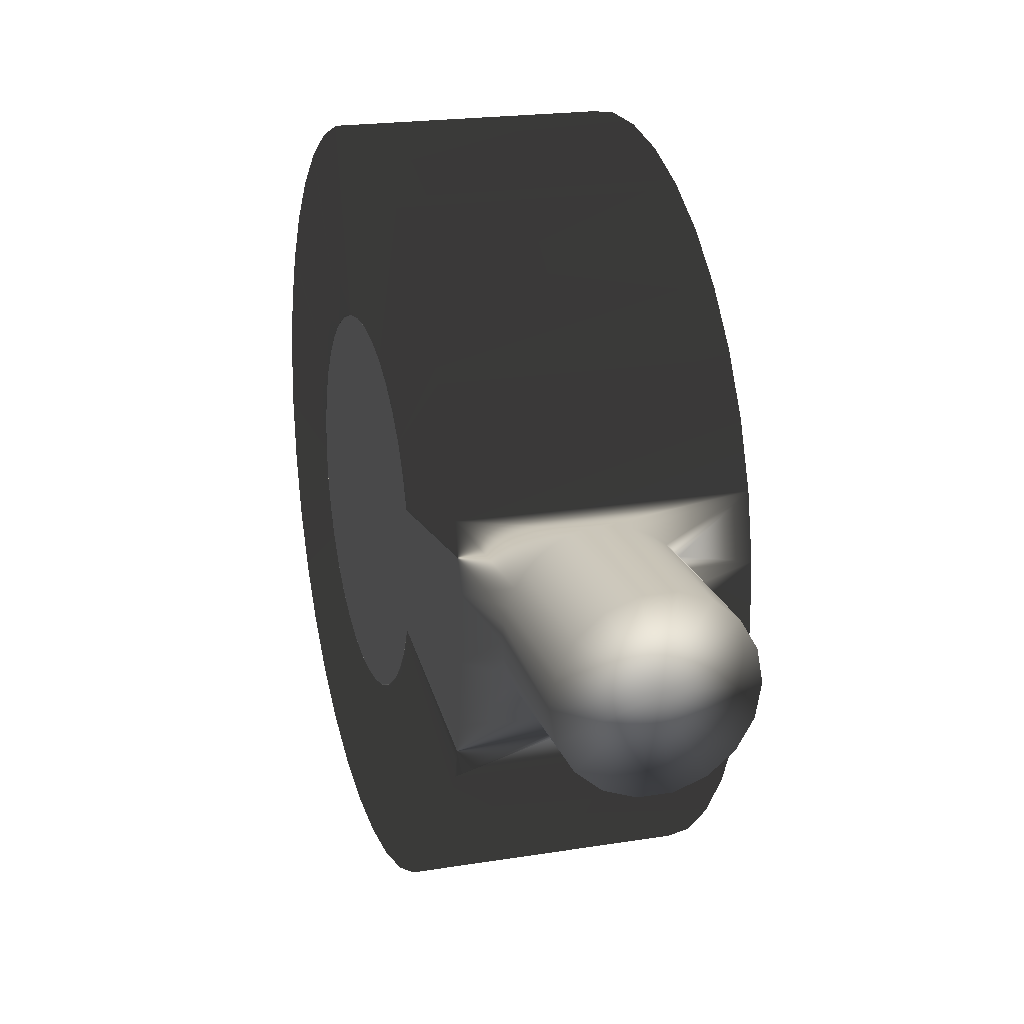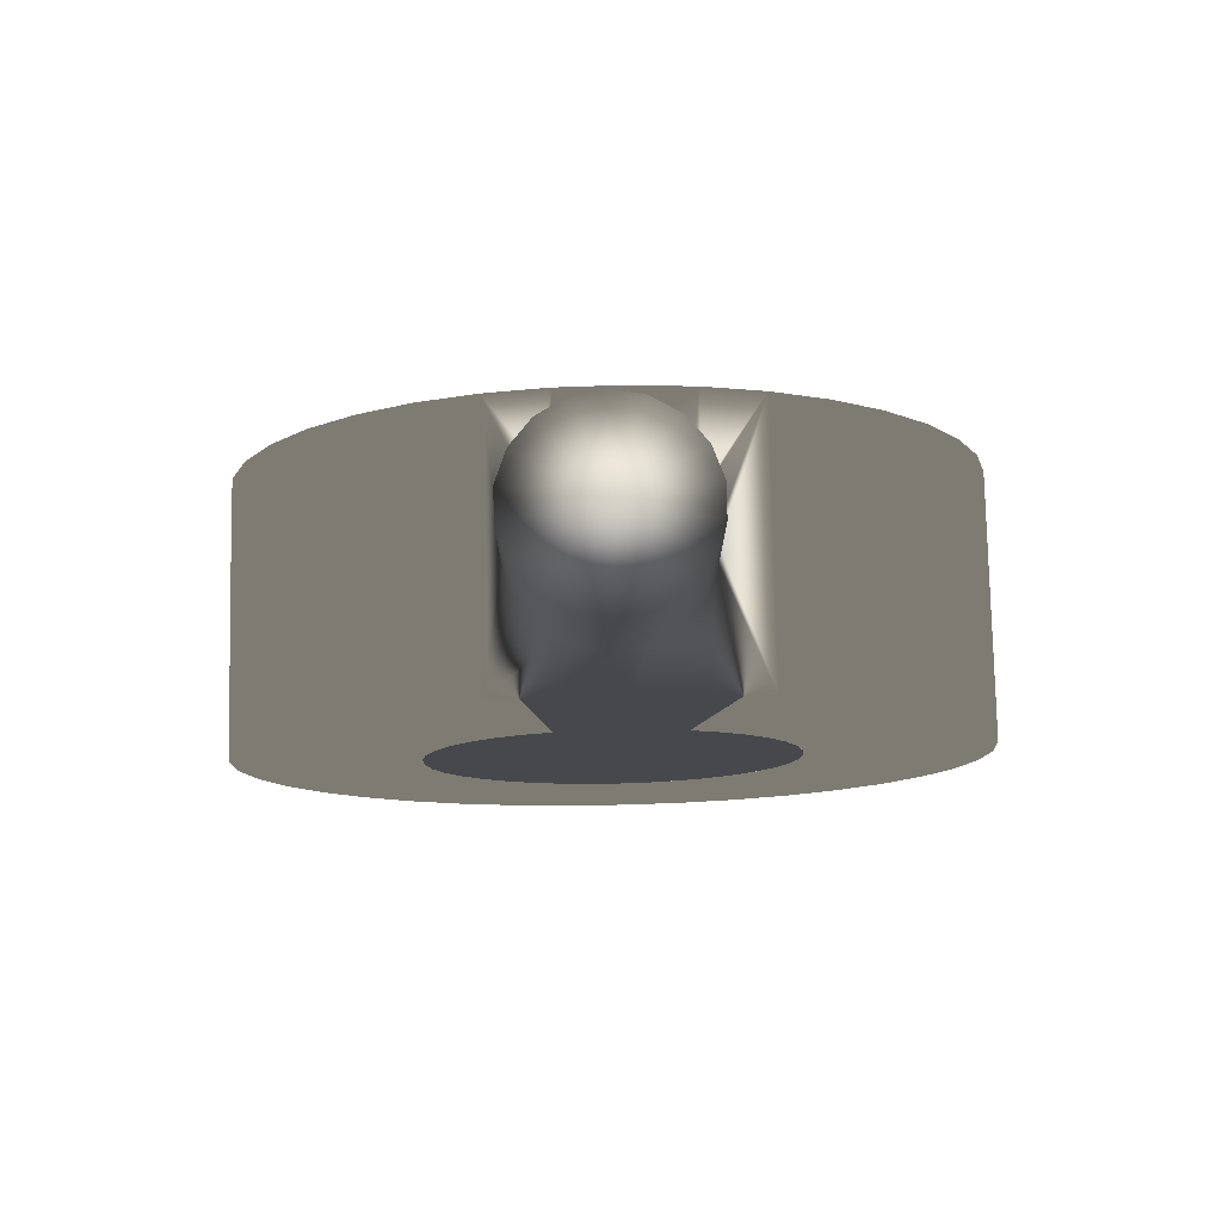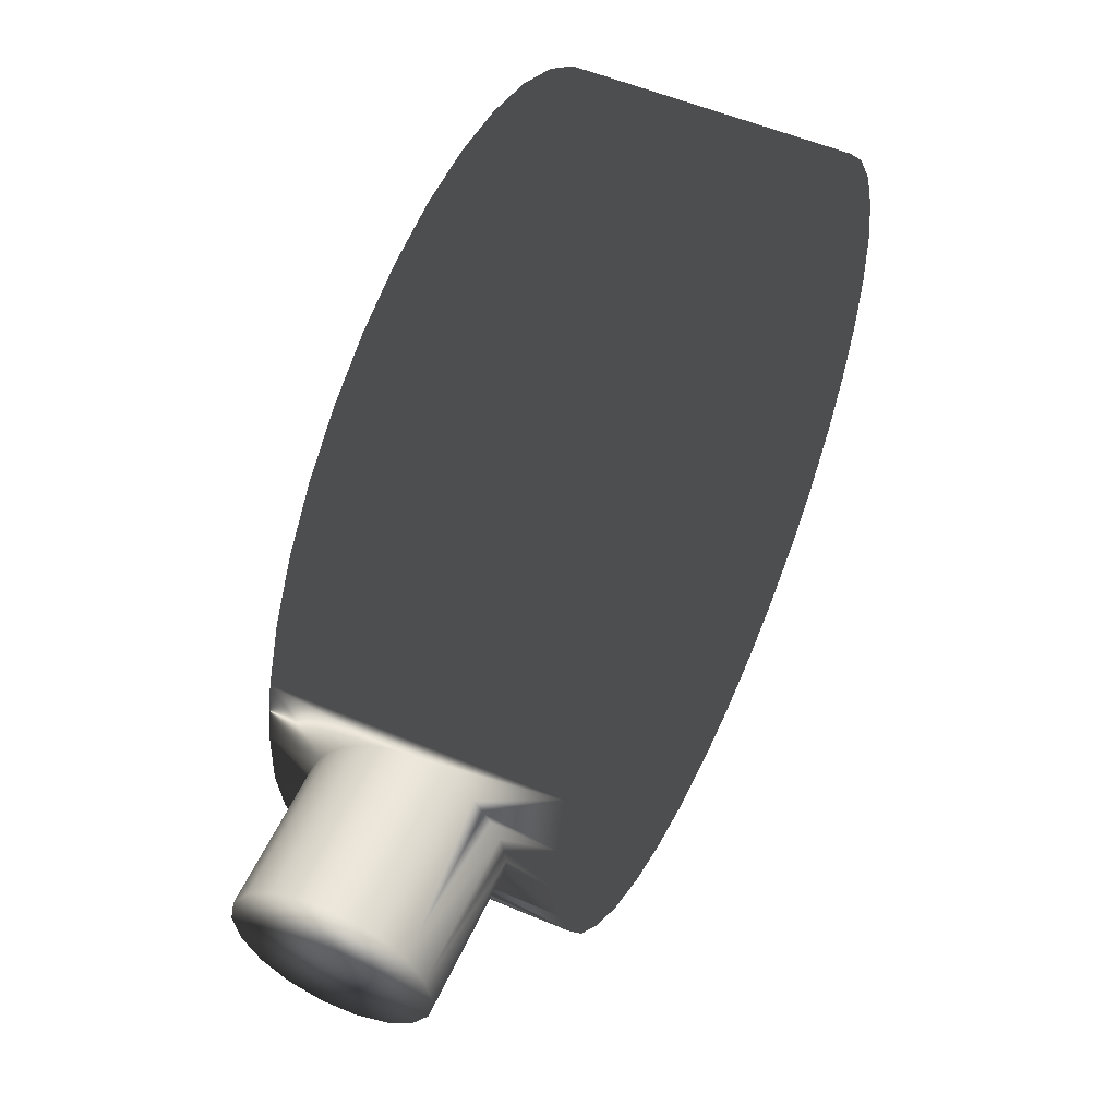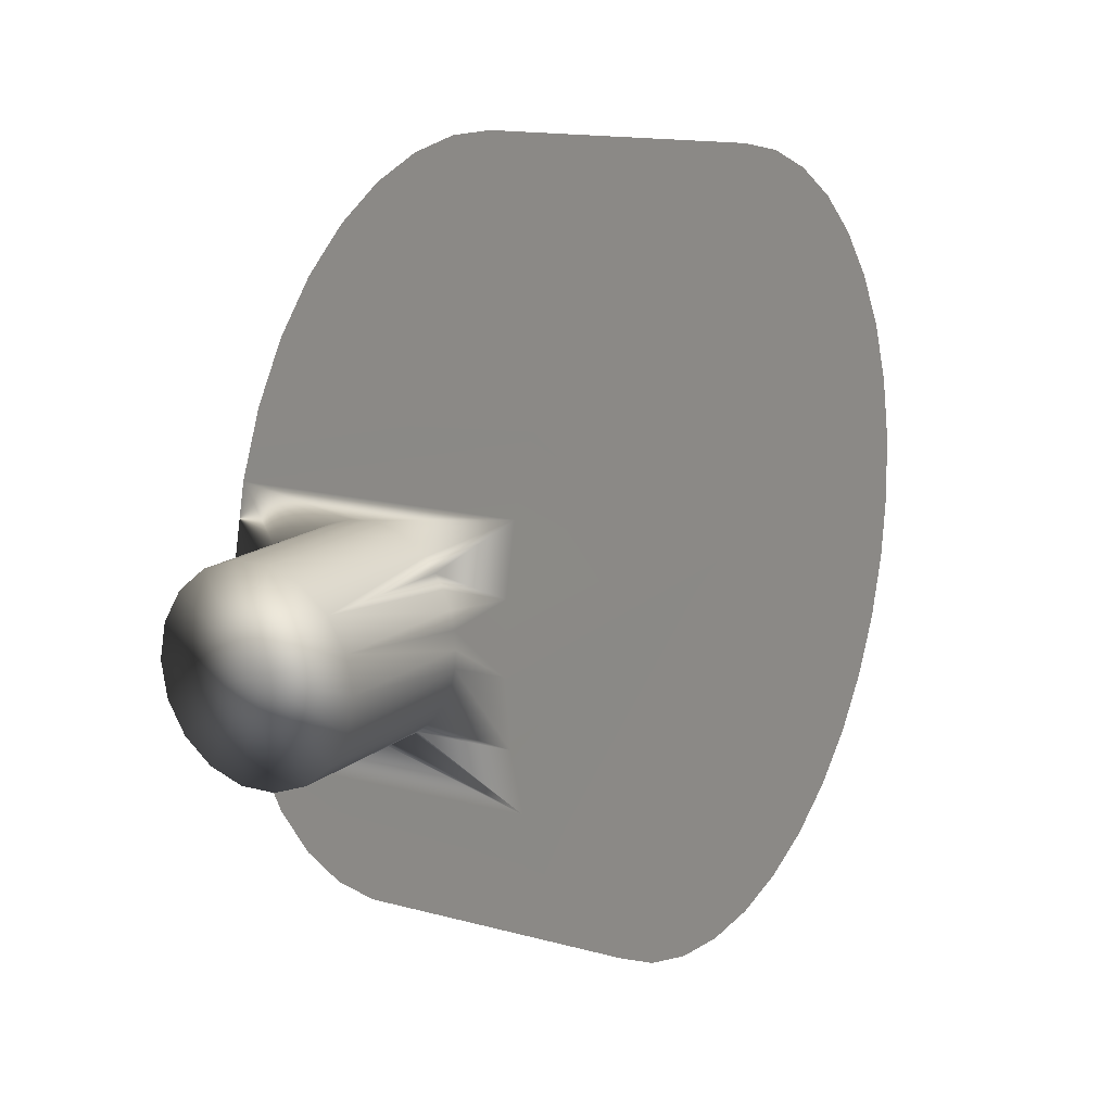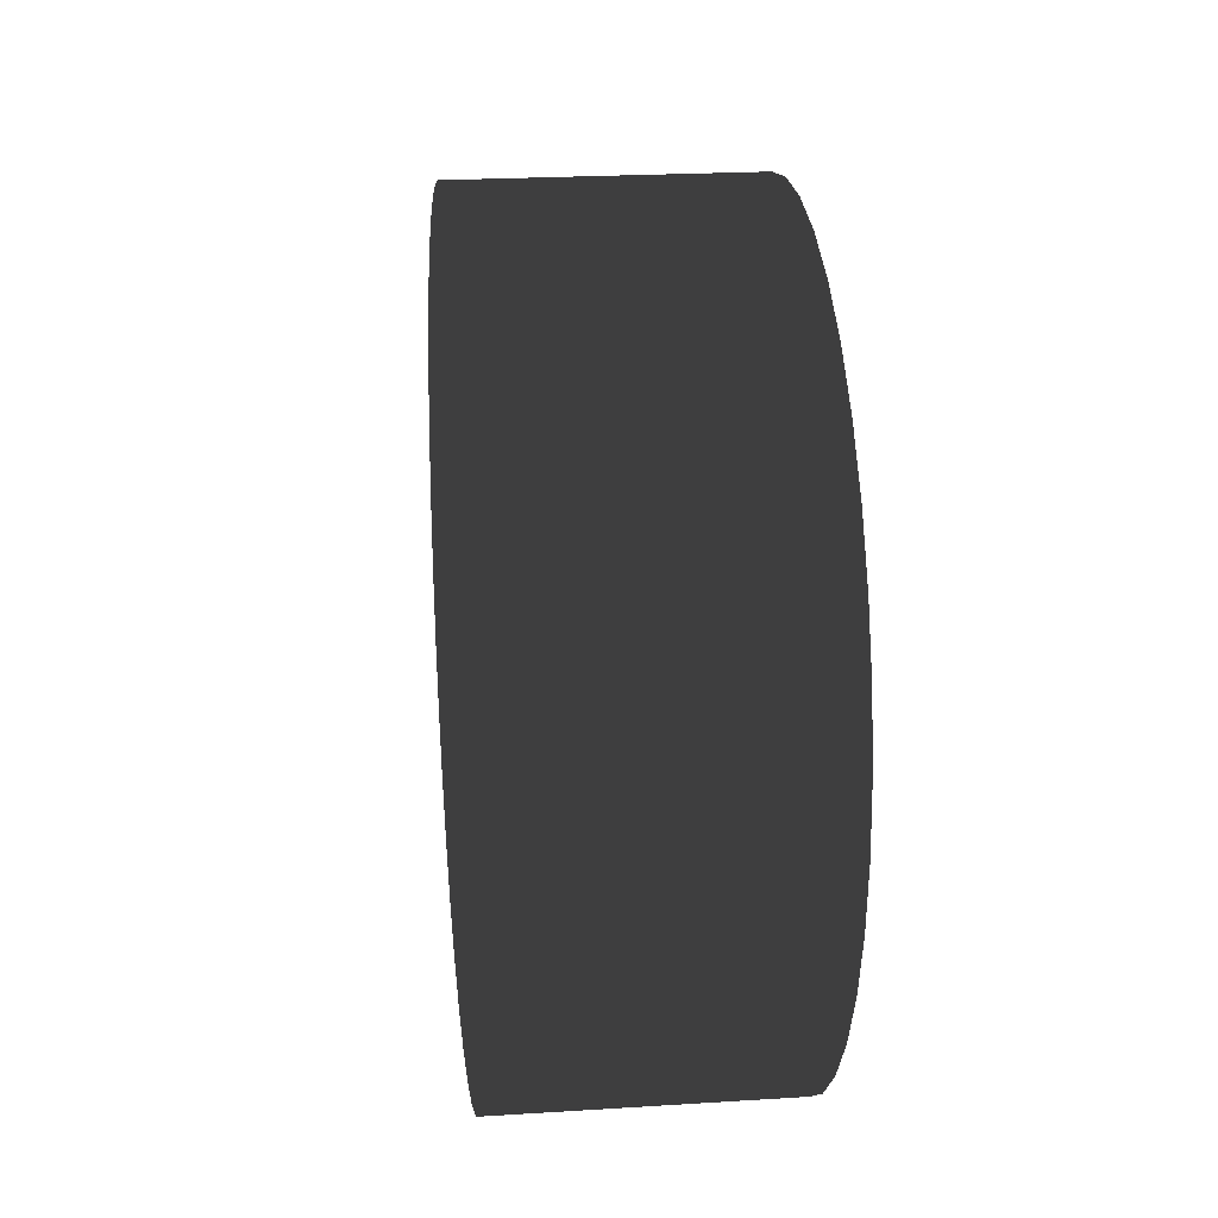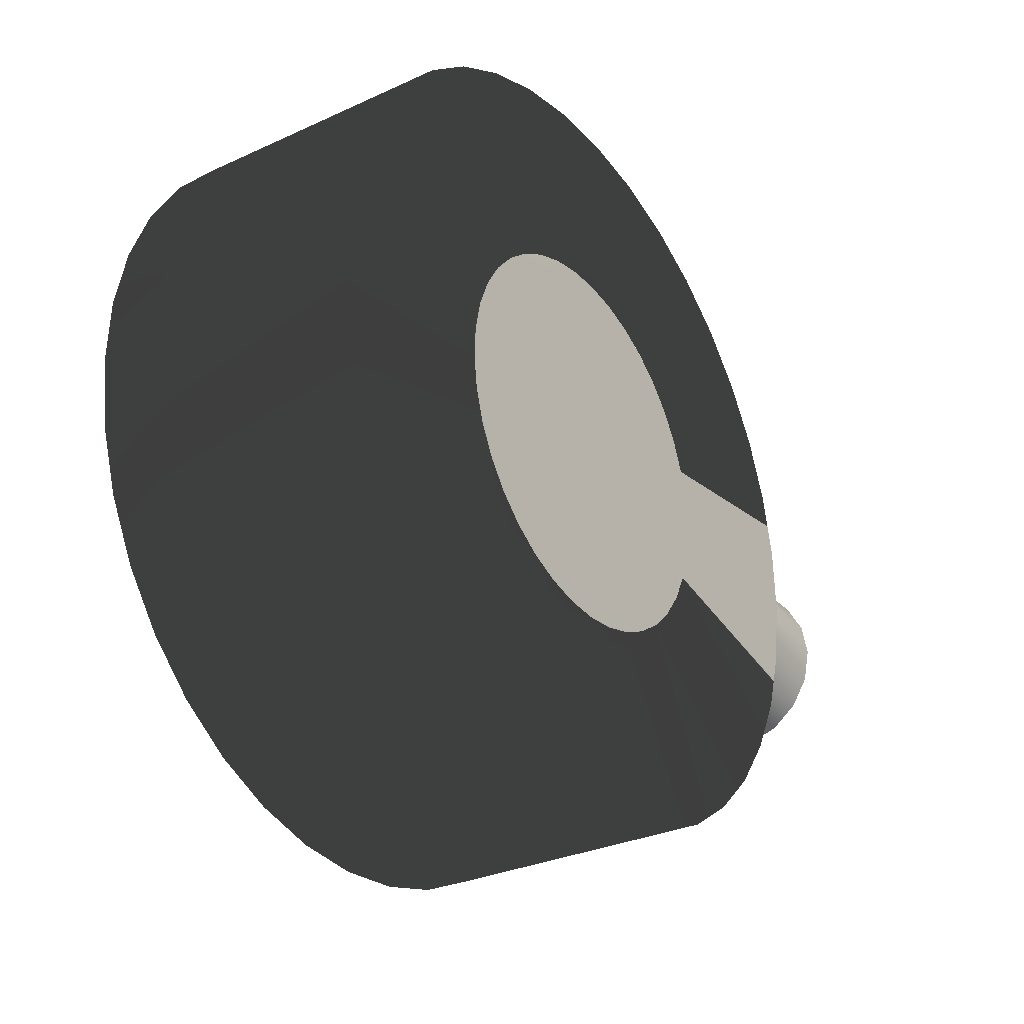
<metadata>
{"format":"obj","ext":"obj","renderer":"f3d","projection":"perspective","resolution":1024,"background":"white","views":[{"elev":20.8,"azim":-16.1,"up":"+Y"},{"elev":78.5,"azim":-91.2,"up":"+Z"},{"elev":54.7,"azim":24.3,"up":"+Y"},{"elev":14.4,"azim":31.0,"up":"+Y"},{"elev":22.2,"azim":173.8,"up":"+Y"},{"elev":-29.9,"azim":-145.9,"up":"+Y"}]}
</metadata>
<code>
o end_tool
v 0.01351 0.0376 -0.004663
v -0.01349 0.0376 -0.004609
v -0.01348 0.0376 0.001791
v 0.01352 0.0376 0.001737
v -0.01347 0.03651 0.008098
v -0.01349 0 -0.001408
v 0.01349 0.03651 -0.01097
v 0.01351 0 -0.001462
v -0.01351 0.03651 -0.01092
v 0.01353 0.03651 0.008044
v -0.01346 0.03438 0.01413
v -0.01349 -0.03773 -0.001408
v -0.01347 -0.03719 0.004969
v -0.01352 -0.03294 -0.01981
v -0.01351 -0.03558 -0.01398
v -0.0135 -0.03719 -0.007784
v -0.01355 -0.01978 -0.03354
v -0.01354 -0.02493 -0.02973
v -0.01353 -0.02936 -0.02511
v -0.01356 -0.001602 -0.03911
v -0.01356 -0.00795 -0.03829
v -0.01356 -0.01407 -0.03642
v -0.01355 0.01699 -0.0351
v -0.01356 0.01105 -0.03748
v -0.01356 0.004792 -0.03883
v -0.01353 0.03126 -0.02254
v -0.01354 0.02724 -0.02752
v -0.01355 0.02244 -0.03174
v -0.01352 0.03438 -0.01695
v -0.01343 0.02244 0.02893
v -0.01344 0.02724 0.0247
v -0.01345 0.03126 0.01972
v -0.01341 0.004793 0.03602
v -0.01341 0.01105 0.03467
v -0.01342 0.01699 0.03228
v -0.01342 -0.01407 0.0336
v -0.01341 -0.007948 0.03548
v -0.01341 -0.001601 0.03629
v -0.01344 -0.02935 0.02229
v -0.01343 -0.02493 0.02692
v -0.01342 -0.01978 0.03072
v -0.01346 -0.03558 0.01116
v -0.01345 -0.03294 0.01699
v 0.01348 0.03438 -0.017
v 0.01351 -0.03773 -0.001462
v 0.0135 -0.03719 -0.007838
v 0.01355 -0.03294 0.01694
v 0.01354 -0.03558 0.01111
v 0.01353 -0.03719 0.004915
v 0.01358 -0.01978 0.03067
v 0.01357 -0.02493 0.02686
v 0.01356 -0.02935 0.02224
v 0.01359 -0.001601 0.03623
v 0.01359 -0.007948 0.03542
v 0.01358 -0.01407 0.03355
v 0.01358 0.01699 0.03223
v 0.01358 0.01105 0.03461
v 0.01359 0.004793 0.03596
v 0.01355 0.03126 0.01966
v 0.01357 0.02724 0.02465
v 0.01357 0.02244 0.02887
v 0.01354 0.03438 0.01408
v 0.01345 0.02244 -0.0318
v 0.01346 0.02724 -0.02757
v 0.01347 0.03126 -0.02259
v 0.01344 0.004792 -0.03889
v 0.01344 0.01105 -0.03754
v 0.01345 0.01699 -0.03515
v 0.01344 -0.01407 -0.03647
v 0.01344 -0.00795 -0.03835
v 0.01344 -0.001602 -0.03916
v 0.01347 -0.02936 -0.02516
v 0.01346 -0.02493 -0.02978
v 0.01345 -0.01978 -0.03359
v 0.01349 -0.03558 -0.01403
v 0.01348 -0.03294 -0.01986
v -0.009197 0.003198 0.03618
v -0.00844 0.004793 0.03601
v -0.009761 1e-06 0.03632
v -0.009618 0.00163 0.03628
v -0.002037 0.009208 0.03516
v -0.000408 0.00935 0.03512
v -0.006419 0.007165 0.03562
v -0.005088 0.008098 0.03543
v -0.003608 0.008787 0.03526
v -0.007574 0.00601 0.03583
v -0.00041 -0.009349 0.03512
v -0.002037 -0.009207 0.03516
v -0.00361 -0.008786 0.03527
v -0.006532 -0.007068 0.03564
v -0.007574 -0.006009 0.03583
v -0.008508 -0.004676 0.03602
v -0.009197 -0.003197 0.03618
v -0.005088 -0.008096 0.03543
v -0.009623 -0.001601 0.03628
v 0.008796 0.001625 0.03624
v 0.008939 1e-06 0.03628
v 0.0088 -0.001601 0.03624
v 0.008374 -0.003197 0.03614
v 0.007687 -0.004671 0.03599
v 0.00675 -0.006009 0.0358
v 0.005711 -0.007064 0.03562
v 0.004509 -0.007948 0.03544
v 0.002791 -0.008783 0.03525
v 0.00121 -0.009207 0.03515
v 0.004262 -0.008096 0.03541
v 0.00121 0.009208 0.03515
v 0.002792 0.008784 0.03525
v 0.004262 0.008098 0.03541
v 0.005601 0.00716 0.0356
v 0.00675 0.00601 0.0358
v 0.008374 0.003198 0.03614
v 0.007616 0.004793 0.03598
v -0.009168 0.003199 0.05058
v -0.007545 0.006011 0.05058
v -0.009168 -0.003197 0.05058
v -0.009732 1e-06 0.05058
v -0.002006 0.009208 0.05057
v 0.001241 0.009208 0.05056
v -0.005057 0.008098 0.05058
v 0.001241 -0.009207 0.05056
v -0.002006 -0.009207 0.05057
v -0.005057 -0.008096 0.05058
v -0.007545 -0.006009 0.05058
v 0.008403 0.003199 0.05055
v 0.008967 1e-06 0.05055
v 0.008403 -0.003197 0.05055
v 0.00678 -0.006009 0.05055
v 0.004292 -0.008096 0.05056
v 0.004292 0.008098 0.05056
v 0.00678 0.006011 0.05055
v -0.000383 1e-06 0.05057
f 1 2 3
f 1 3 4
f 4 3 5
f 6 5 3
f 6 3 2
f 7 2 1
f 8 7 1
f 8 1 4
f 7 9 2
f 2 9 6
f 4 5 10
f 4 10 8
f 10 5 11
f 11 5 6
f 12 13 6
f 14 15 6
f 6 15 16
f 6 16 12
f 17 18 6
f 6 18 19
f 6 19 14
f 20 21 6
f 6 21 22
f 6 22 17
f 23 24 6
f 6 24 25
f 6 25 20
f 26 27 6
f 6 27 28
f 6 28 23
f 6 9 29
f 6 29 26
f 30 31 6
f 6 31 32
f 6 32 11
f 33 34 6
f 6 34 35
f 6 35 30
f 36 37 6
f 6 37 38
f 6 38 33
f 39 40 6
f 6 40 41
f 6 41 36
f 13 42 6
f 6 42 43
f 6 43 39
f 44 9 7
f 44 7 8
f 45 46 8
f 47 48 8
f 8 48 49
f 8 49 45
f 50 51 8
f 8 51 52
f 8 52 47
f 53 54 8
f 8 54 55
f 8 55 50
f 56 57 8
f 8 57 58
f 8 58 53
f 59 60 8
f 8 60 61
f 8 61 56
f 8 10 62
f 8 62 59
f 63 64 8
f 8 64 65
f 8 65 44
f 66 67 8
f 8 67 68
f 8 68 63
f 69 70 8
f 8 70 71
f 8 71 66
f 72 73 8
f 8 73 74
f 8 74 69
f 46 75 8
f 8 75 76
f 8 76 72
f 44 29 9
f 10 11 62
f 62 11 32
f 49 13 12
f 49 12 45
f 45 12 16
f 48 42 13
f 48 13 49
f 75 15 14
f 75 14 76
f 76 14 19
f 46 16 15
f 46 15 75
f 45 16 46
f 73 18 17
f 73 17 74
f 74 17 22
f 72 19 18
f 72 18 73
f 76 19 72
f 70 21 20
f 70 20 71
f 71 20 25
f 69 22 21
f 69 21 70
f 74 22 69
f 67 24 23
f 67 23 68
f 68 23 28
f 66 25 24
f 66 24 67
f 71 25 66
f 64 27 26
f 64 26 65
f 65 26 29
f 63 28 27
f 63 27 64
f 68 28 63
f 65 29 44
f 60 31 30
f 60 30 61
f 61 30 35
f 59 32 31
f 59 31 60
f 62 32 59
f 77 78 33
f 33 78 34
f 38 79 33
f 33 79 80
f 33 80 77
f 81 82 34
f 83 84 34
f 34 84 85
f 34 85 81
f 34 78 86
f 34 86 83
f 56 35 34
f 56 34 57
f 57 34 82
f 61 35 56
f 87 88 36
f 36 88 89
f 36 89 37
f 87 36 55
f 55 36 41
f 37 90 91
f 91 92 37
f 37 92 93
f 37 93 38
f 37 89 94
f 37 94 90
f 38 93 95
f 38 95 79
f 51 40 39
f 51 39 52
f 52 39 43
f 50 41 40
f 50 40 51
f 55 41 50
f 47 43 42
f 47 42 48
f 52 43 47
f 58 96 53
f 96 97 53
f 53 97 98
f 53 98 54
f 98 99 54
f 54 99 100
f 54 100 101
f 101 102 54
f 54 102 103
f 54 103 55
f 104 105 55
f 55 105 87
f 55 103 106
f 55 106 104
f 107 108 57
f 57 108 109
f 109 110 57
f 57 110 111
f 57 111 58
f 57 82 107
f 58 112 96
f 58 111 113
f 58 113 112
f 80 114 77
f 77 114 78
f 78 114 115
f 78 115 86
f 95 116 79
f 79 116 117
f 79 117 80
f 80 117 114
f 85 118 81
f 81 118 82
f 82 118 119
f 82 119 107
f 86 115 83
f 83 115 120
f 83 120 84
f 84 120 85
f 85 120 118
f 105 121 87
f 87 121 122
f 87 122 88
f 88 122 89
f 89 122 123
f 89 123 94
f 94 123 90
f 90 123 124
f 90 124 91
f 124 92 91
f 124 93 92
f 95 93 116
f 116 93 124
f 125 97 96
f 125 96 112
f 126 98 97
f 126 97 125
f 127 99 98
f 127 98 126
f 100 99 127
f 127 128 100
f 128 101 100
f 128 102 101
f 129 103 102
f 129 102 128
f 106 103 129
f 106 129 104
f 104 129 121
f 104 121 105
f 107 119 108
f 108 119 130
f 108 130 109
f 109 130 110
f 110 130 131
f 110 131 111
f 131 113 111
f 125 112 131
f 131 112 113
f 115 114 132
f 132 114 117
f 132 120 115
f 116 124 132
f 132 117 116
f 119 118 132
f 132 118 120
f 132 130 119
f 122 121 132
f 132 121 129
f 132 123 122
f 132 124 123
f 132 126 125
f 125 131 132
f 132 127 126
f 128 127 132
f 132 129 128
f 132 131 130

</code>
